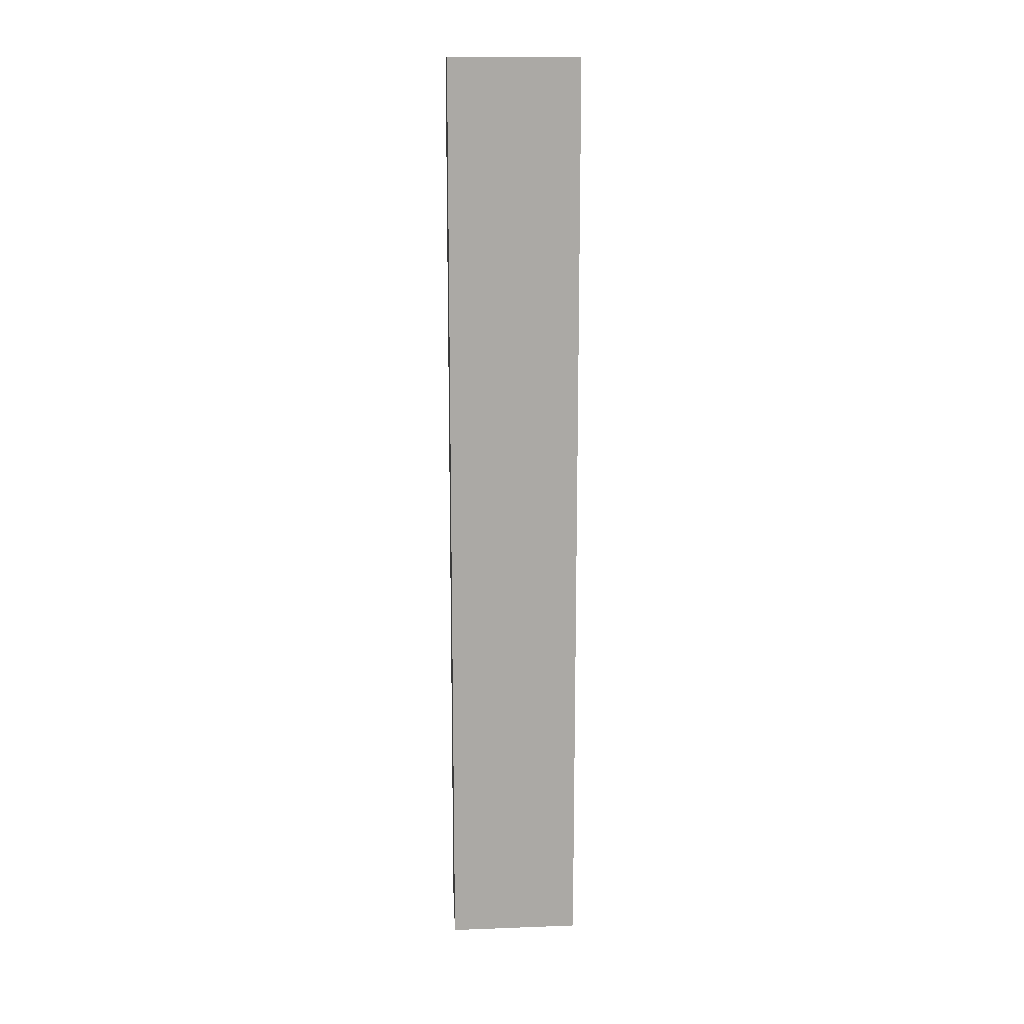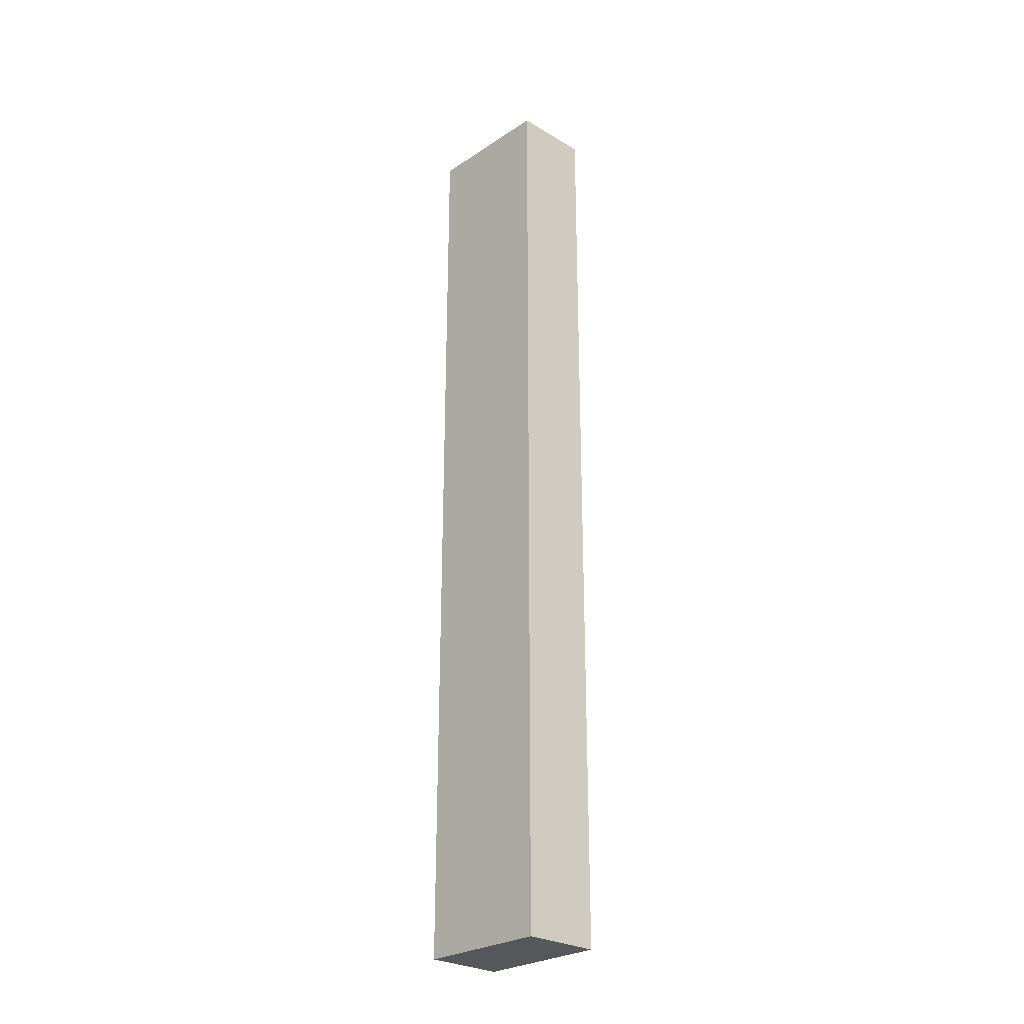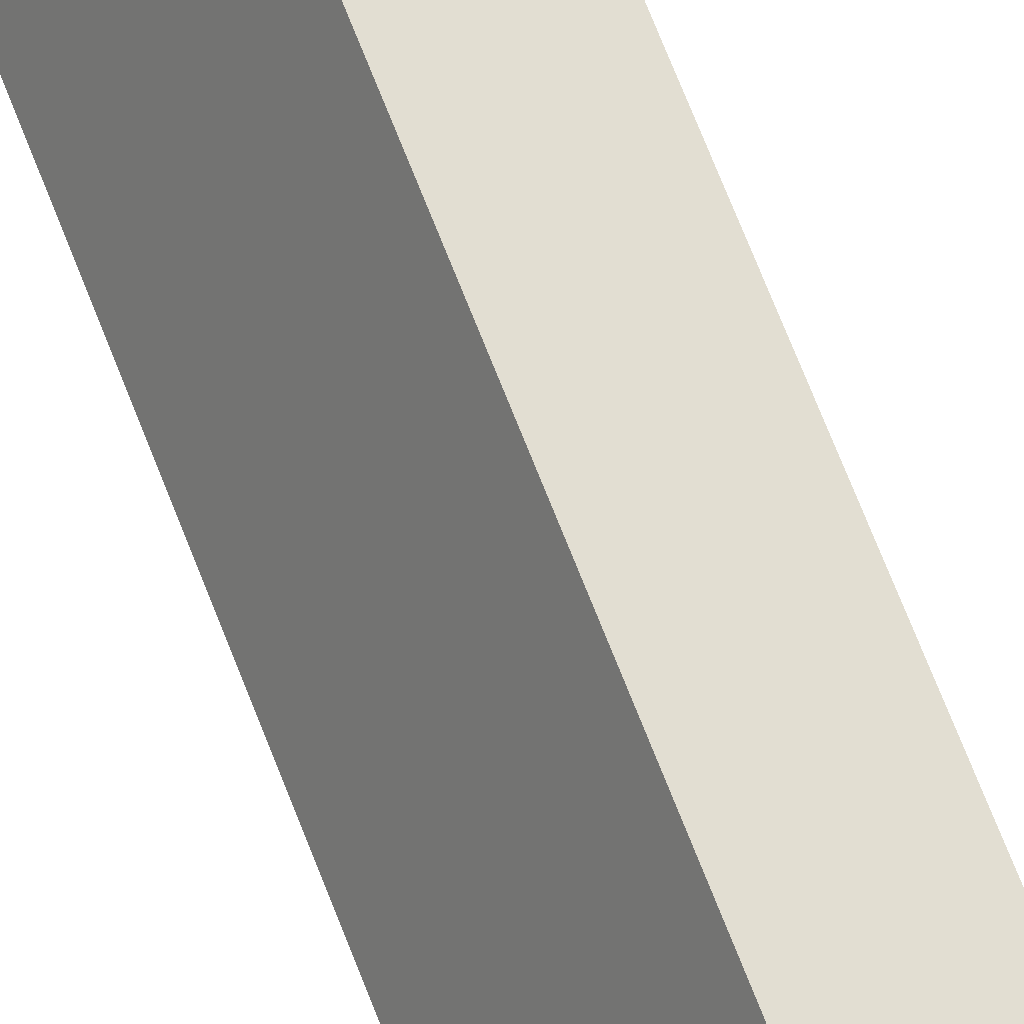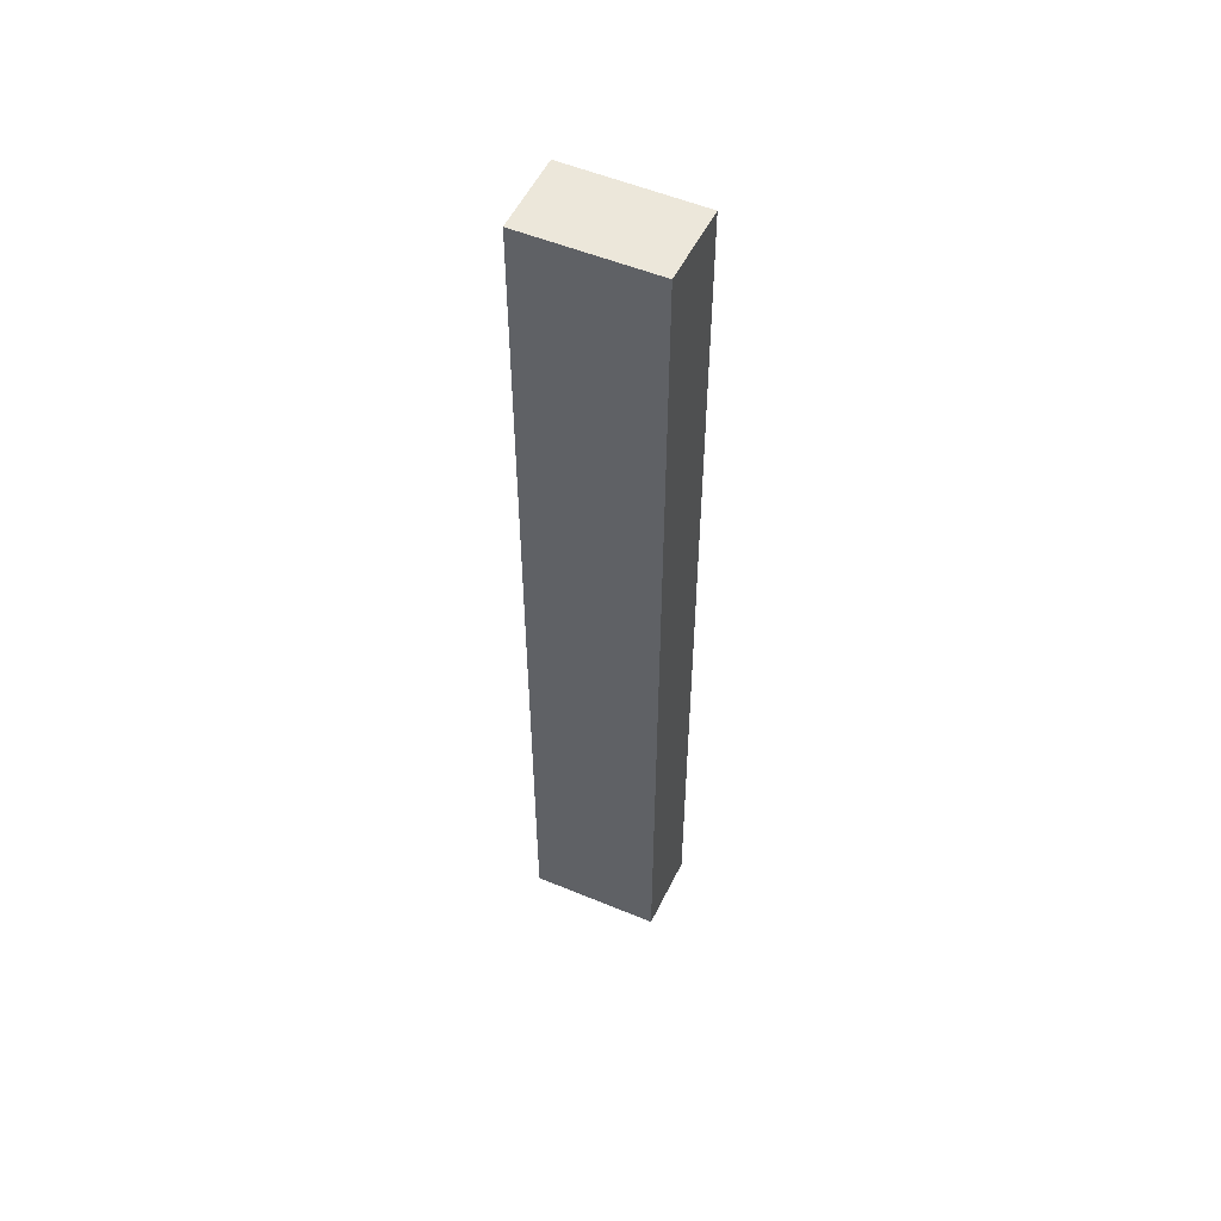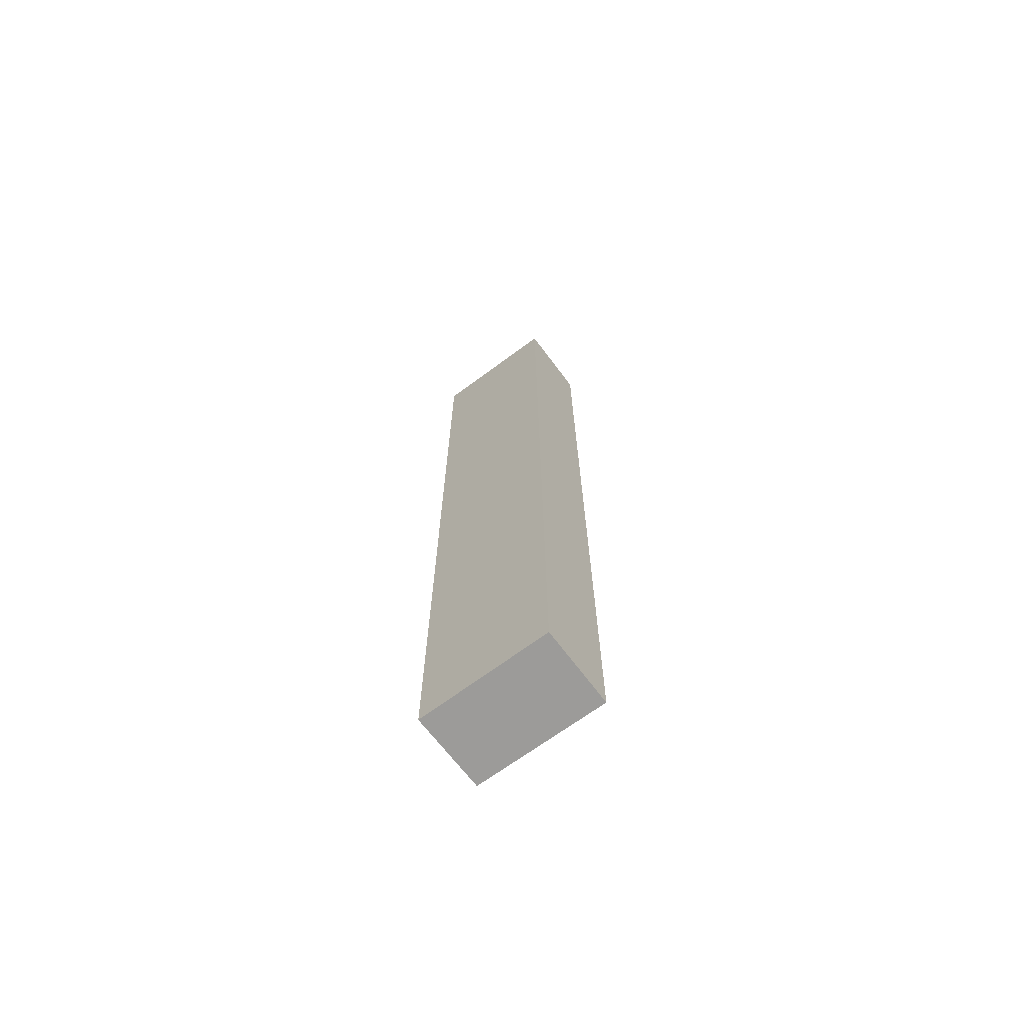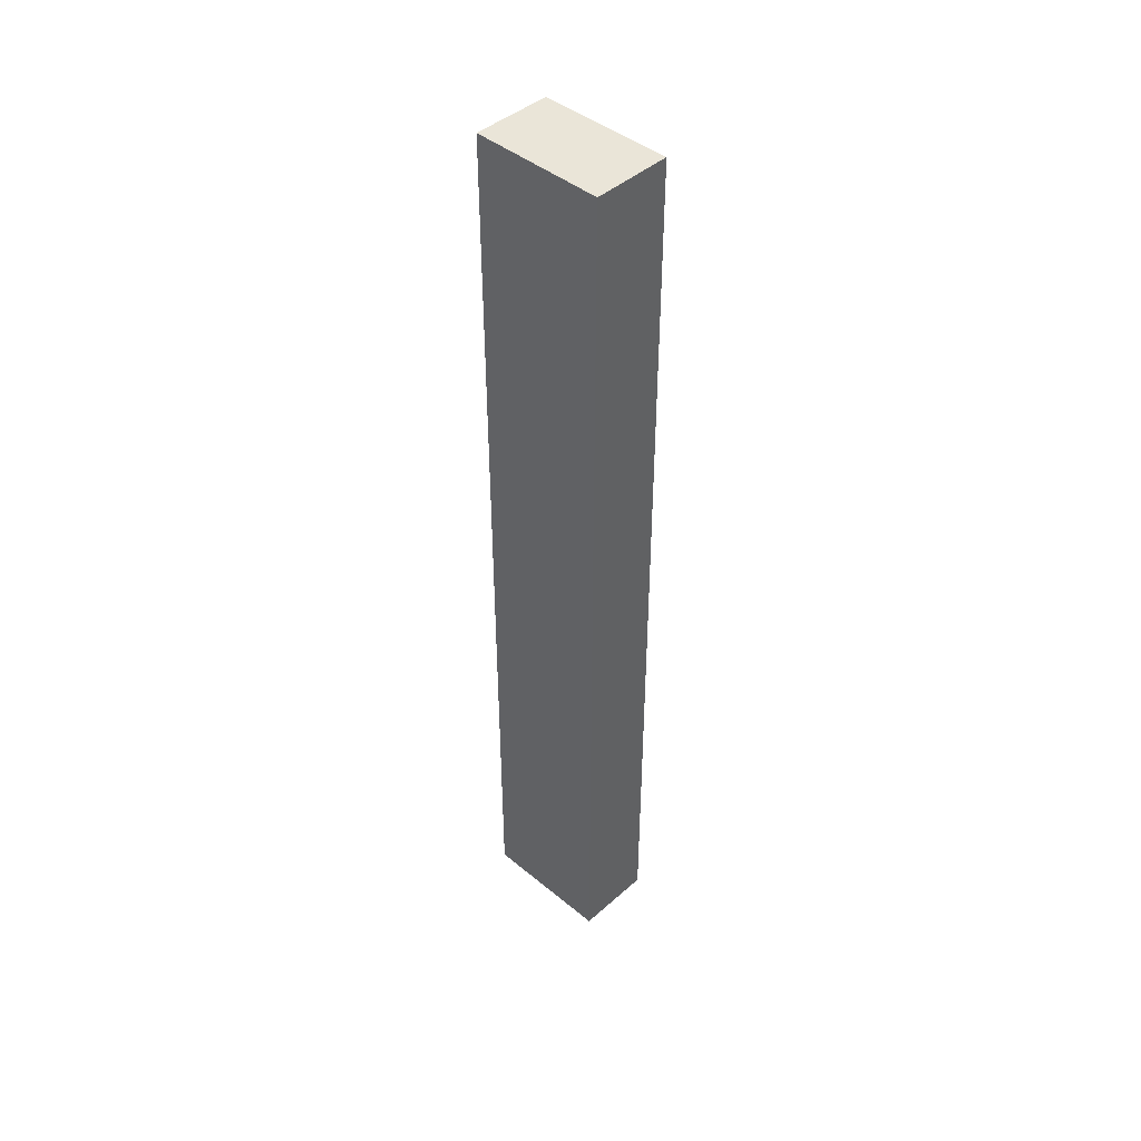
<metadata>
{"format":"obj","ext":"obj","renderer":"f3d","projection":"perspective","resolution":1024,"background":"white","views":[{"elev":14.9,"azim":56.4,"up":"+Y"},{"elev":-27.1,"azim":-73.2,"up":"+Y"},{"elev":71.4,"azim":158.6,"up":"+Z"},{"elev":53.4,"azim":-94.7,"up":"+Y"},{"elev":-69.9,"azim":97.4,"up":"+Y"},{"elev":44.5,"azim":104.7,"up":"+Y"}]}
</metadata>
<code>
v  0 16.19 9.914e-16
v  2.251 16.19 -1.31
v  1.076 16.19 -1.976
v  1.376 16.19 0.264
v  1.147 16.19 0.676
v  2.251 8.021e-17 -1.31
v  1.076 1.21e-16 -1.976
v  0 0 0
v  1.147 -4.139e-17 0.676
v  1.376 -1.617e-17 0.264
g defaultobject
f 1 2 3
f 2 1 4
f 4 1 5
f 6 3 2
f 3 6 7
f 7 1 3
f 1 7 8
f 8 5 1
f 5 8 9
f 4 6 2
f 6 4 5
f 6 5 10
f 10 5 9
f 6 8 7
f 8 6 10
f 8 10 9

</code>
